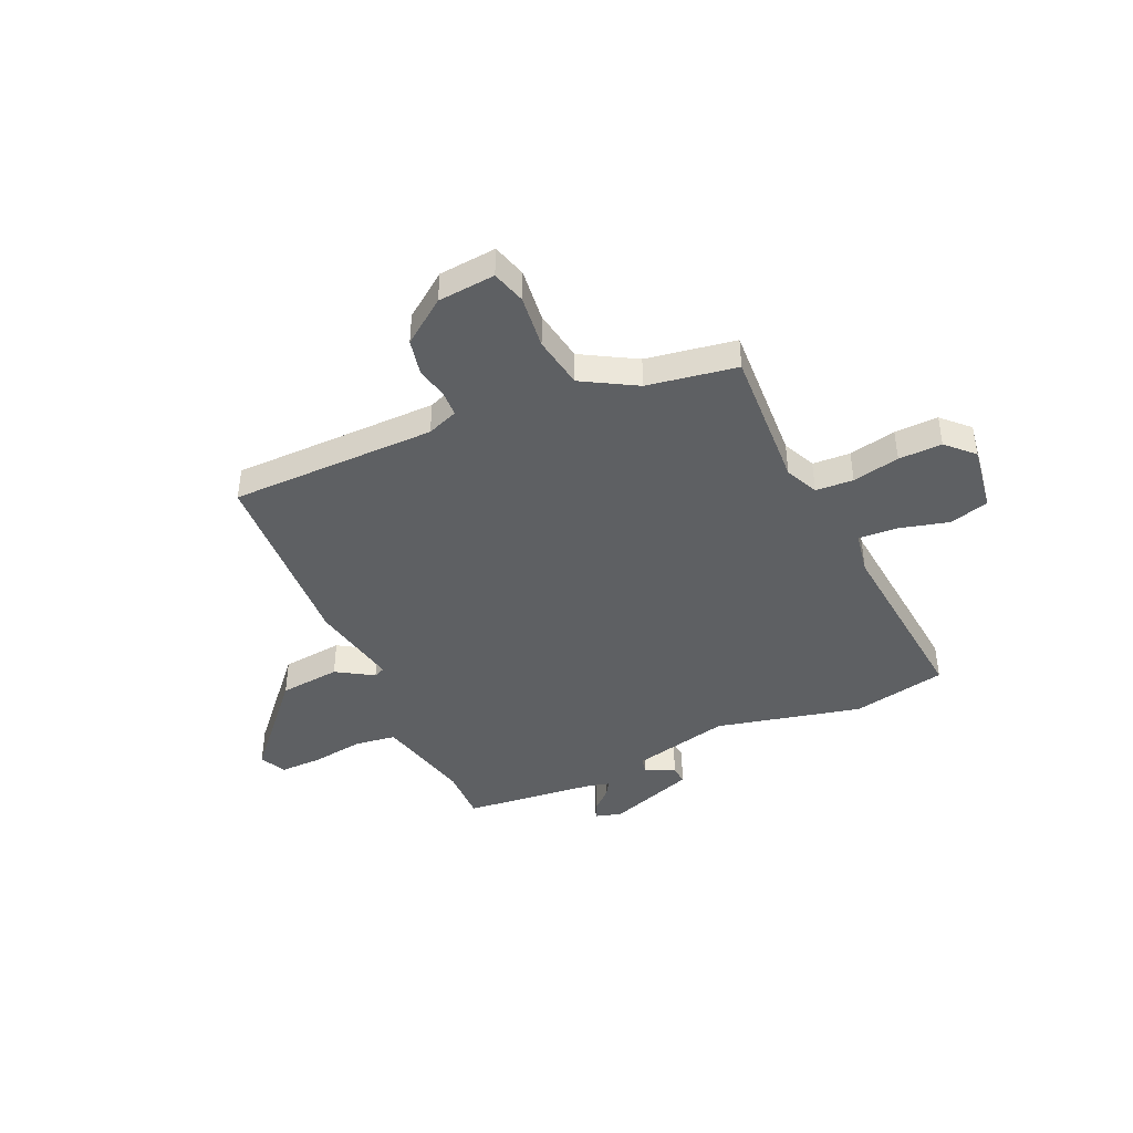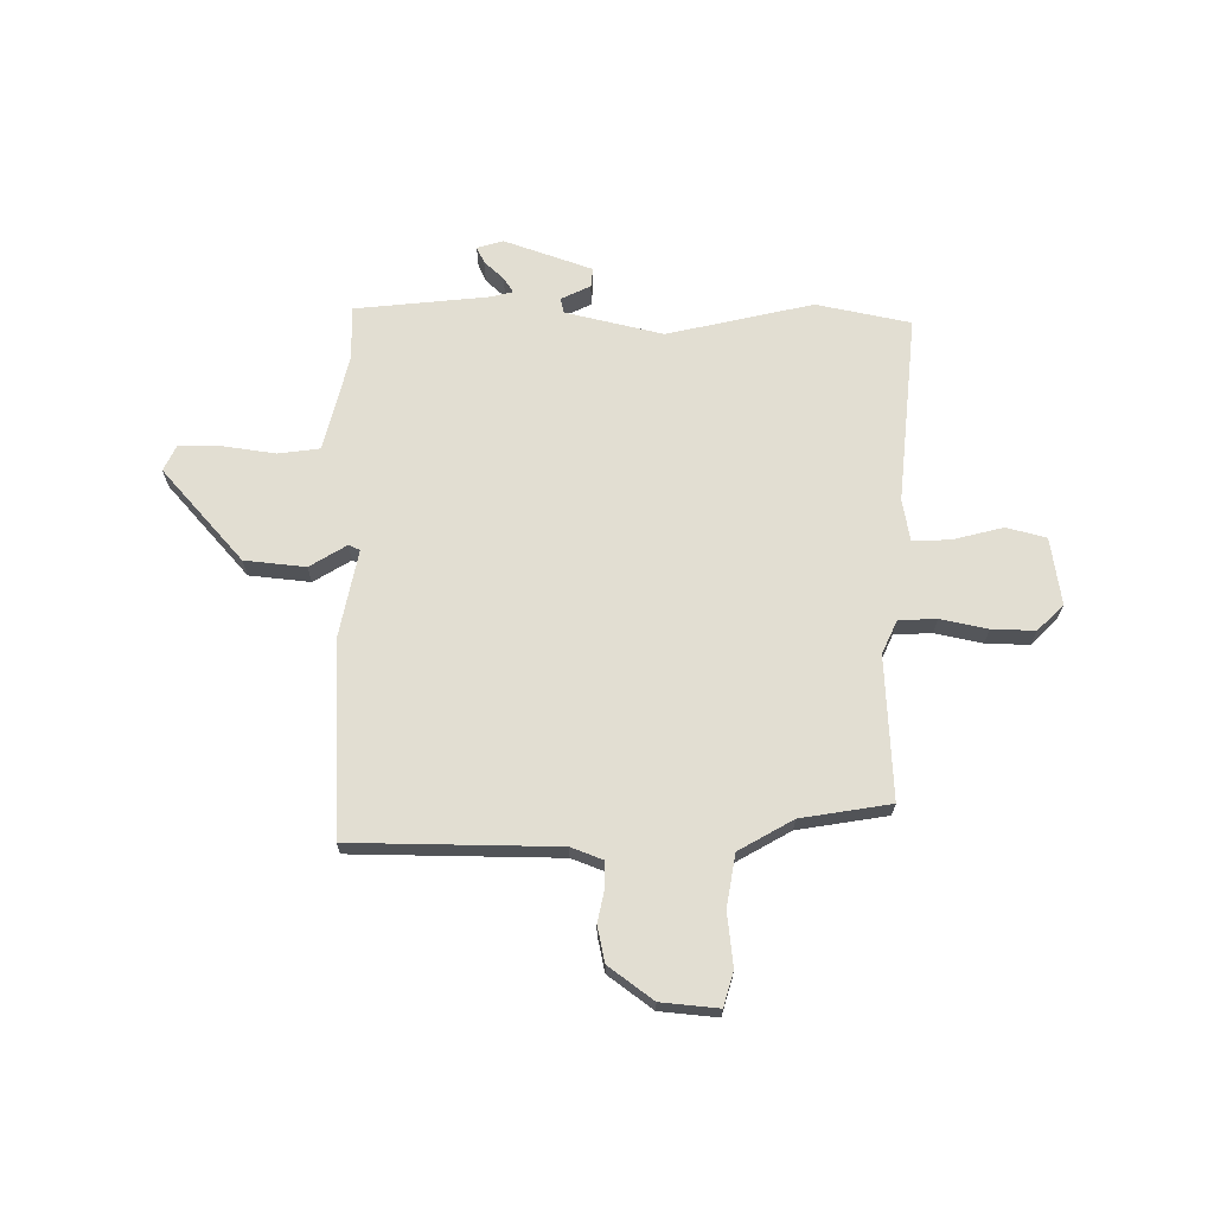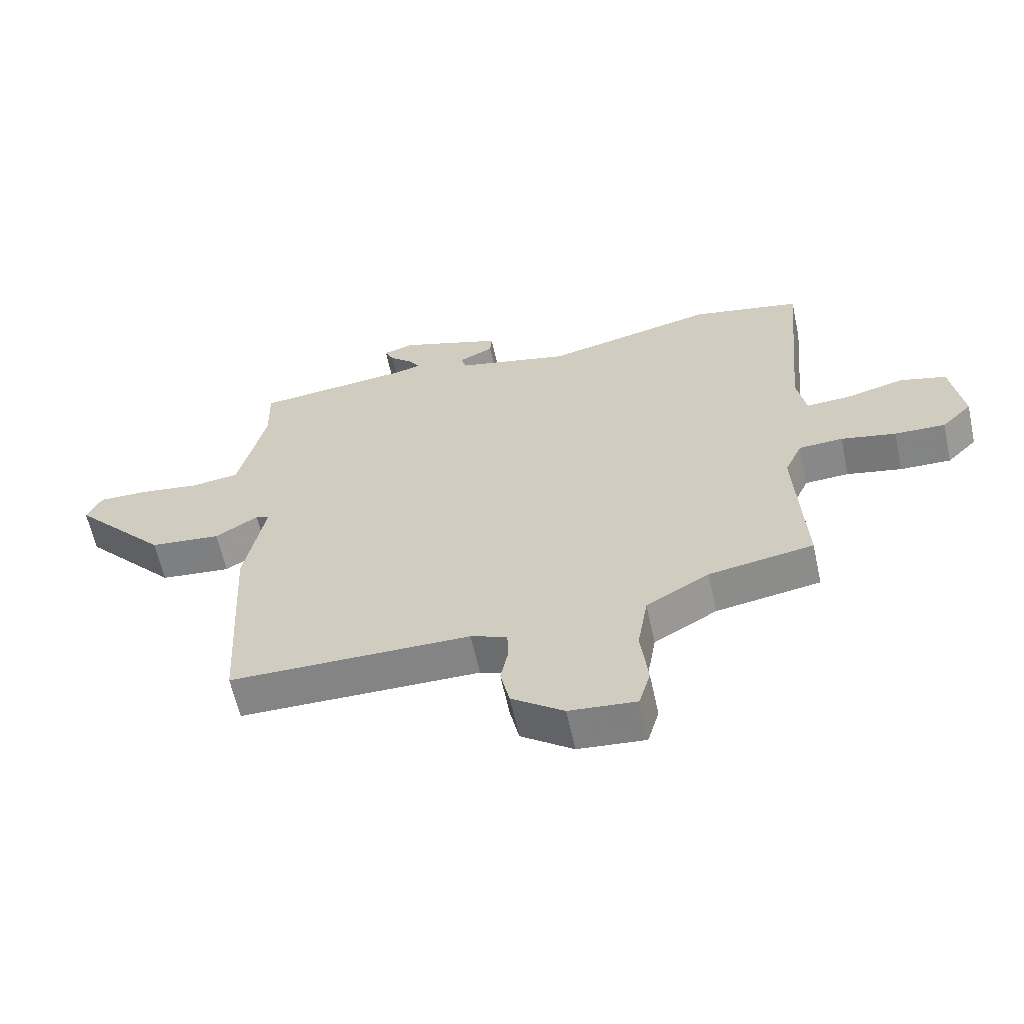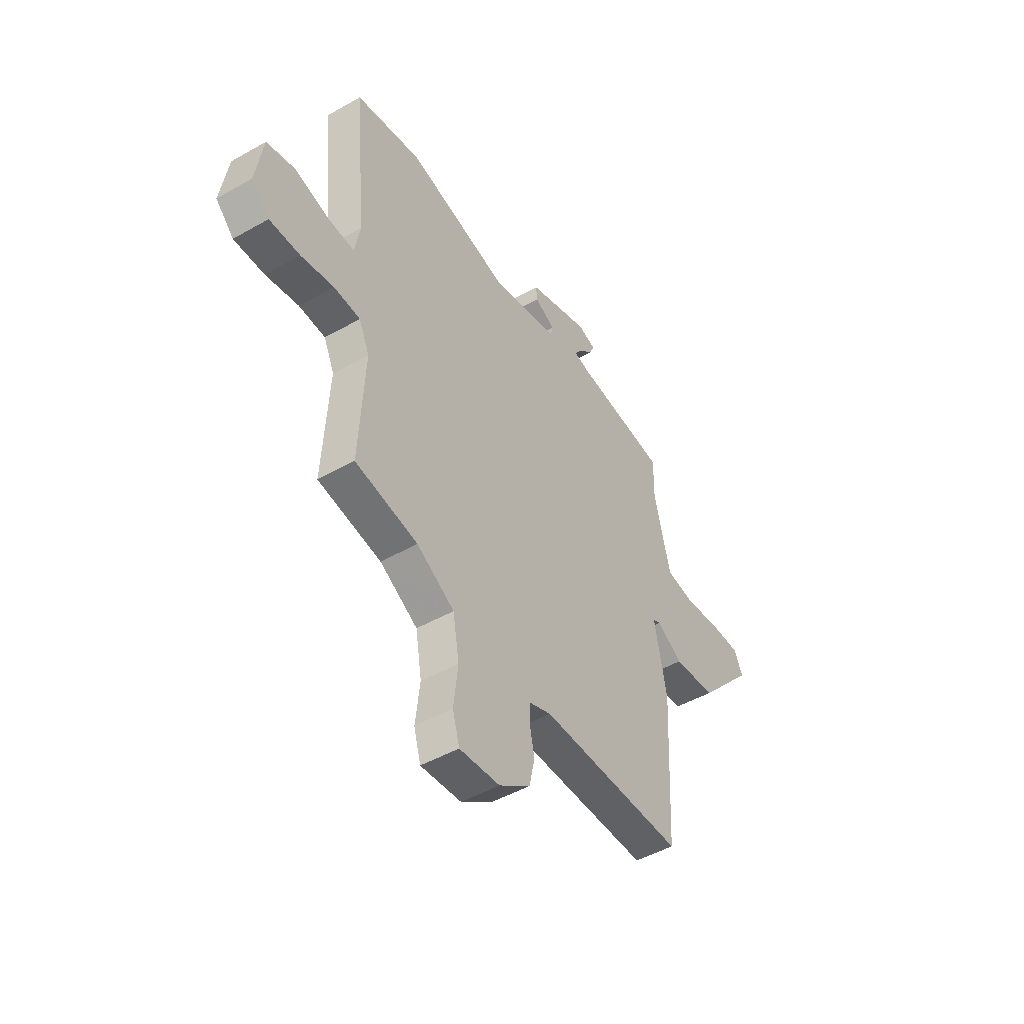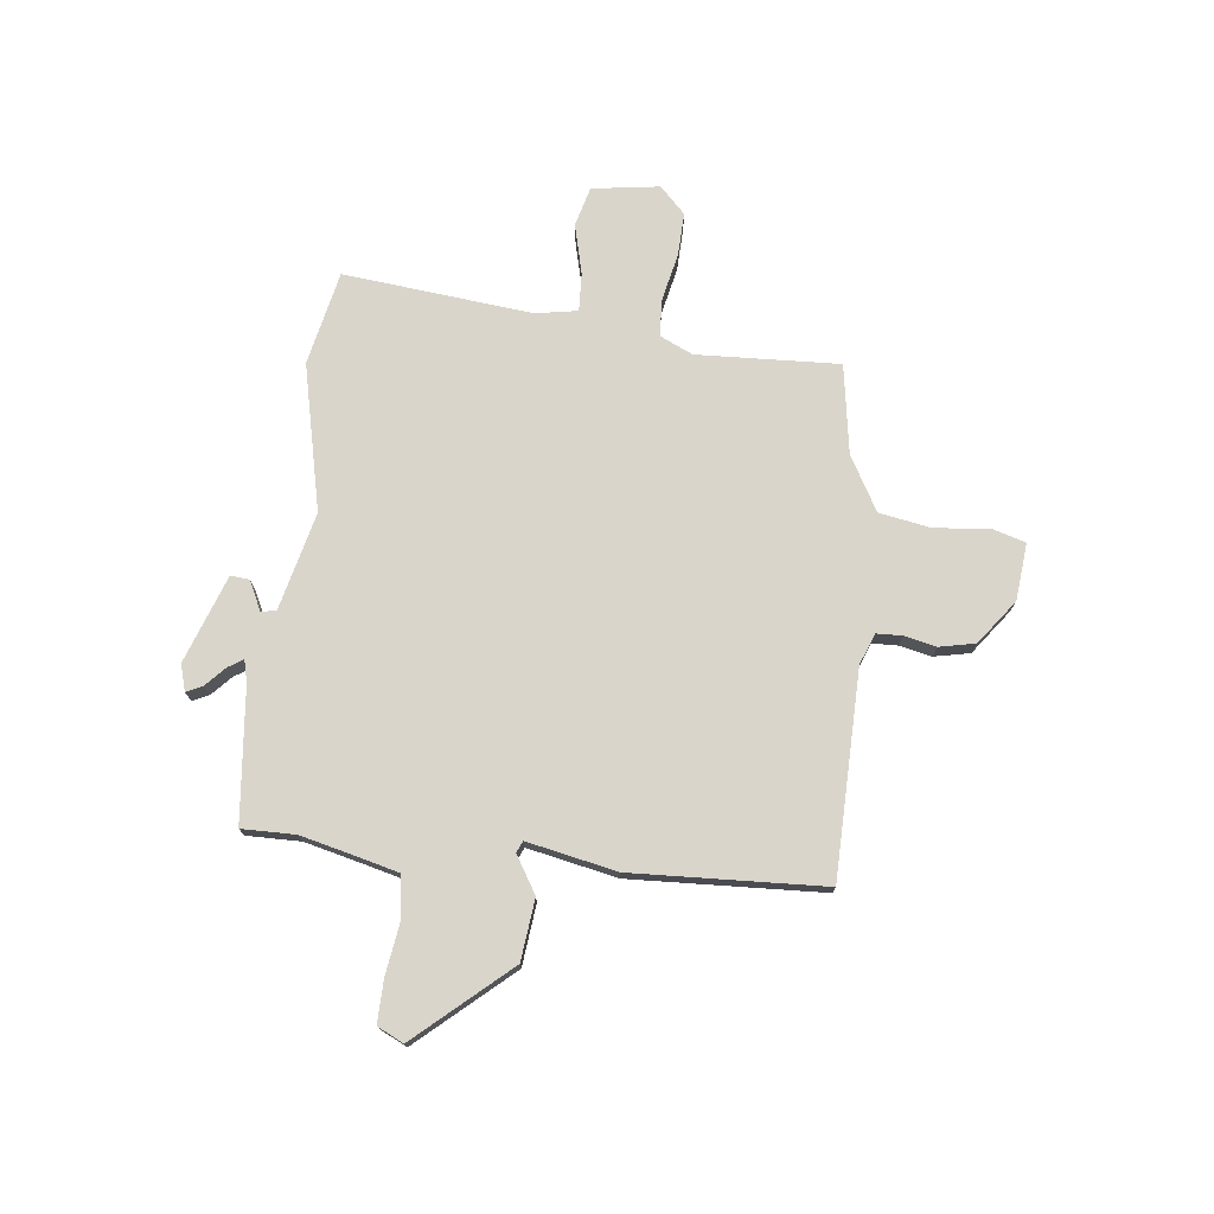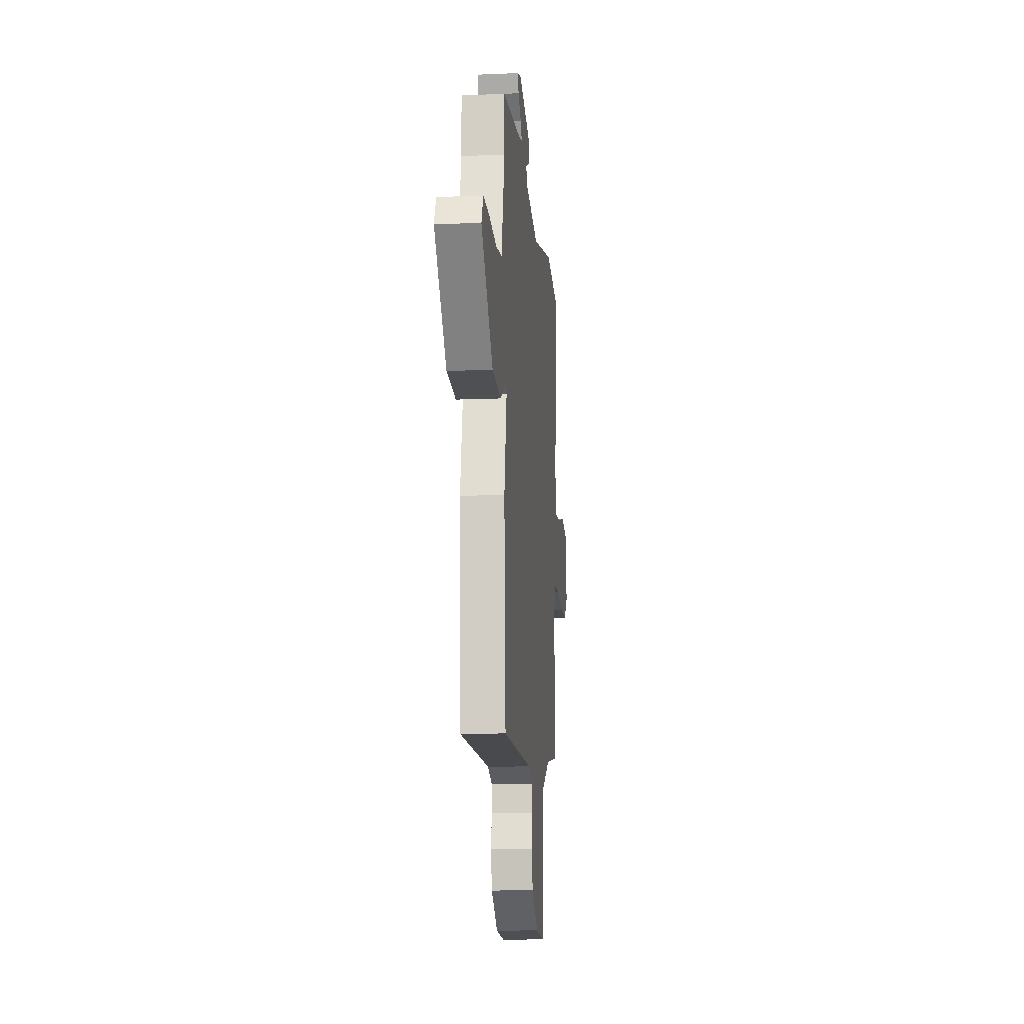
<metadata>
{"format":"obj","ext":"obj","renderer":"f3d","projection":"perspective","resolution":1024,"background":"white","views":[{"elev":-42.7,"azim":-155.7,"up":"+Y"},{"elev":67.9,"azim":-179.4,"up":"+Y"},{"elev":-61.7,"azim":-167.7,"up":"+Z"},{"elev":-48.0,"azim":-57.5,"up":"+Z"},{"elev":74.6,"azim":97.0,"up":"+Y"},{"elev":-12.9,"azim":95.6,"up":"+Z"}]}
</metadata>
<code>
v 0.475 0.07 -0.531
v 0.076 0.07 -0.534
v 0.016 0.07 -0.557
v 0.014 0.07 -0.606
v 0.027 0.07 -0.669
v 0.012 0.07 -0.738
v -0.074 0.07 -0.801
v -0.185 0.07 -0.811
v -0.204 0.07 -0.745
v -0.192 0.07 -0.641
v -0.209 0.07 -0.54
v -0.313 0.07 -0.48
v -0.486 0.07 -0.451
v -0.471 0.07 -0.175
v -0.5 0.07 -0.111
v -0.573 0.07 -0.107
v -0.664 0.07 -0.126
v -0.748 0.07 -0.128
v -0.798 0.07 -0.078
v -0.778 0.07 0.052
v -0.701 0.07 0.072
v -0.605 0.07 0.047
v -0.531 0.07 0.043
v -0.516 0.07 0.125
v -0.55 0.07 0.49
v -0.368 0.07 0.527
v -0.086 0.07 0.461
v 0.103 0.07 0.505
v 0.11 0.07 0.534
v 0.053 0.07 0.562
v 0.05 0.07 0.599
v 0.22 0.07 0.658
v 0.271 0.07 0.643
v 0.256 0.07 0.612
v 0.218 0.07 0.577
v 0.199 0.07 0.548
v 0.242 0.07 0.537
v 0.5 0.07 0.509
v 0.498 0.07 0.405
v 0.525 0.07 0.29
v 0.543 0.07 0.217
v 0.623 0.07 0.206
v 0.724 0.07 0.22
v 0.806 0.07 0.221
v 0.83 0.07 0.17
v 0.672 0.07 -0.007
v 0.554 0.07 -0.019
v 0.483 0.07 0.025
v 0.461 0.07 0.015
v 0.495 0.07 -0.159
v 0.475 0 -0.531
v 0.076 0 -0.534
v 0.016 0 -0.557
v 0.014 0 -0.606
v 0.027 0 -0.669
v 0.012 0 -0.738
v -0.074 0 -0.801
v -0.185 0 -0.811
v -0.204 0 -0.745
v -0.192 0 -0.641
v -0.209 0 -0.54
v -0.313 0 -0.48
v -0.486 0 -0.451
v -0.471 0 -0.175
v -0.5 0 -0.111
v -0.573 0 -0.107
v -0.664 0 -0.126
v -0.748 0 -0.128
v -0.798 0 -0.078
v -0.778 0 0.052
v -0.701 0 0.072
v -0.605 0 0.047
v -0.531 0 0.043
v -0.516 0 0.125
v -0.55 0 0.49
v -0.368 0 0.527
v -0.086 0 0.461
v 0.103 0 0.505
v 0.11 0 0.534
v 0.053 0 0.562
v 0.05 0 0.599
v 0.22 0 0.658
v 0.271 0 0.643
v 0.256 0 0.612
v 0.218 0 0.577
v 0.199 0 0.548
v 0.242 0 0.537
v 0.5 0 0.509
v 0.498 0 0.405
v 0.525 0 0.29
v 0.543 0 0.217
v 0.623 0 0.206
v 0.724 0 0.22
v 0.806 0 0.221
v 0.83 0 0.17
v 0.672 0 -0.007
v 0.554 0 -0.019
v 0.483 0 0.025
v 0.461 0 0.015
v 0.495 0 -0.159
f 49 50 1 2
f 45 46 47 48
f 43 44 45 48
f 42 43 48 49
f 41 42 49
f 40 41 49 2
f 37 38 39
f 36 37 39 40
f 32 33 34 35
f 32 35 36
f 29 30 31 32
f 28 29 32 36
f 24 25 26 27
f 23 24 27 28
f 19 20 21 22
f 19 22 23
f 16 17 18 19
f 15 16 19 23
f 14 15 23 28
f 12 13 14 28
f 7 8 9 10
f 7 10 11
f 4 5 6 7
f 3 4 7 11
f 12 28 36 40
f 11 12 40
f 2 3 11 40
f 52 51 100 99
f 98 97 96 95
f 98 95 94 93
f 99 98 93 92
f 99 92 91
f 52 99 91 90
f 89 88 87
f 90 89 87 86
f 85 84 83 82
f 86 85 82
f 82 81 80 79
f 86 82 79 78
f 77 76 75 74
f 78 77 74 73
f 72 71 70 69
f 73 72 69
f 69 68 67 66
f 73 69 66 65
f 78 73 65 64
f 78 64 63 62
f 60 59 58 57
f 61 60 57
f 57 56 55 54
f 61 57 54 53
f 90 86 78 62
f 90 62 61
f 90 61 53 52
f 1 51 52 2
f 2 52 53 3
f 3 53 54 4
f 4 54 55 5
f 5 55 56 6
f 6 56 57 7
f 7 57 58 8
f 8 58 59 9
f 9 59 60 10
f 10 60 61 11
f 11 61 62 12
f 12 62 63 13
f 13 63 64 14
f 14 64 65 15
f 15 65 66 16
f 16 66 67 17
f 17 67 68 18
f 18 68 69 19
f 19 69 70 20
f 20 70 71 21
f 21 71 72 22
f 22 72 73 23
f 23 73 74 24
f 24 74 75 25
f 25 75 76 26
f 26 76 77 27
f 27 77 78 28
f 28 78 79 29
f 29 79 80 30
f 30 80 81 31
f 31 81 82 32
f 32 82 83 33
f 33 83 84 34
f 34 84 85 35
f 35 85 86 36
f 36 86 87 37
f 37 87 88 38
f 38 88 89 39
f 39 89 90 40
f 40 90 91 41
f 41 91 92 42
f 42 92 93 43
f 43 93 94 44
f 44 94 95 45
f 45 95 96 46
f 46 96 97 47
f 47 97 98 48
f 48 98 99 49
f 49 99 100 50
f 50 100 51 1

</code>
